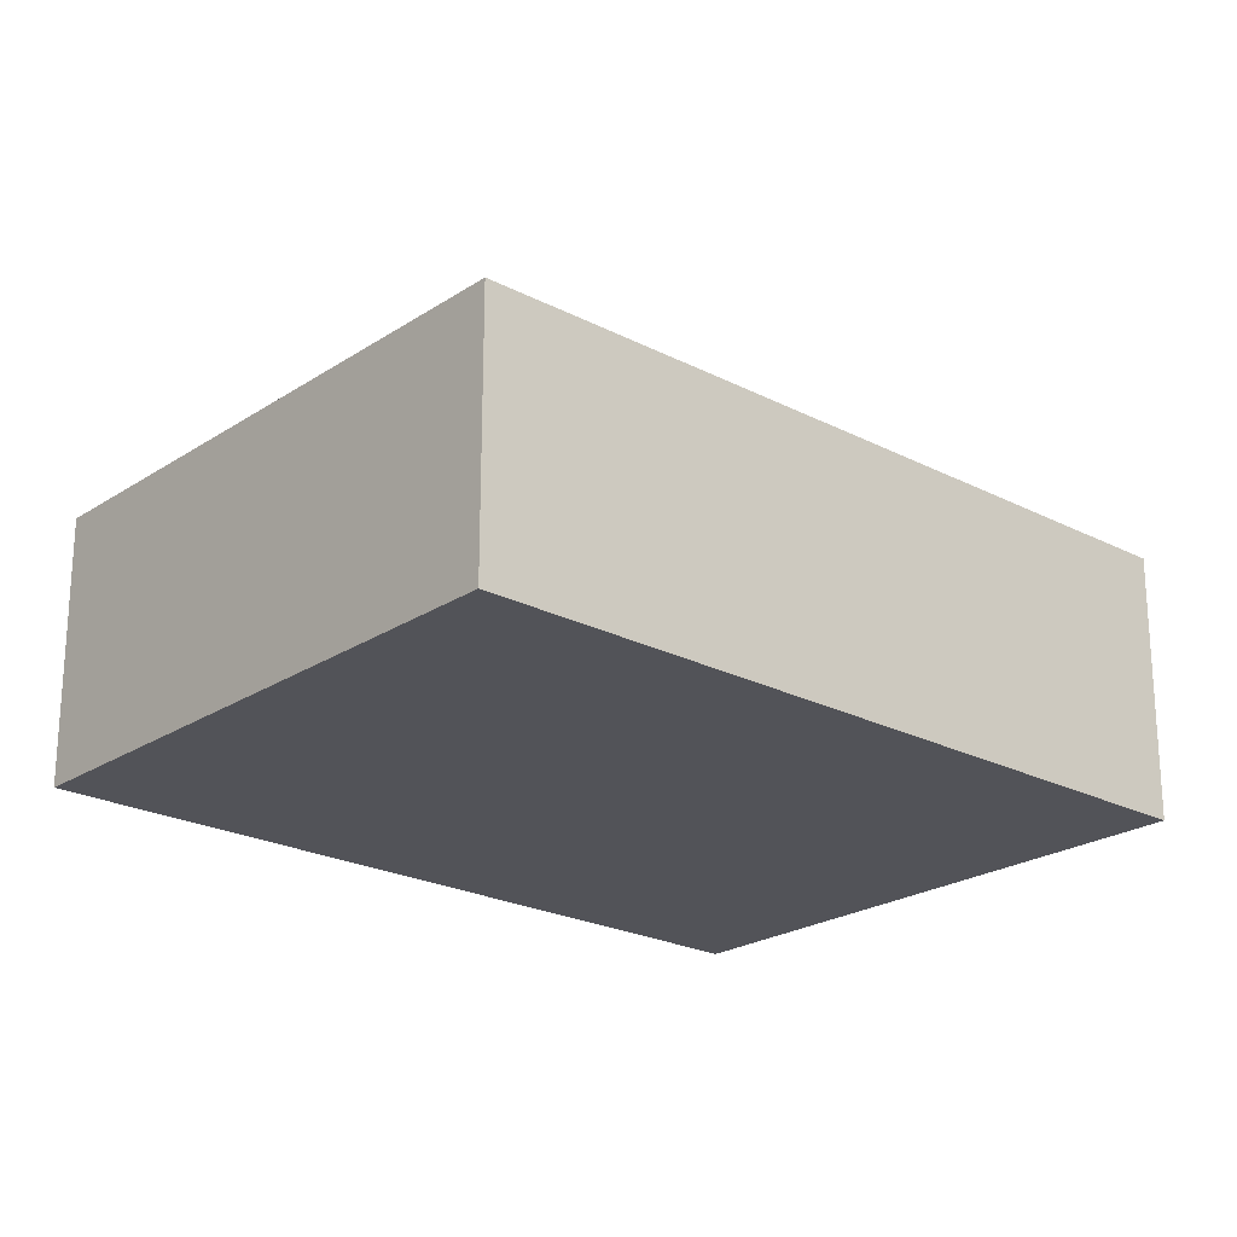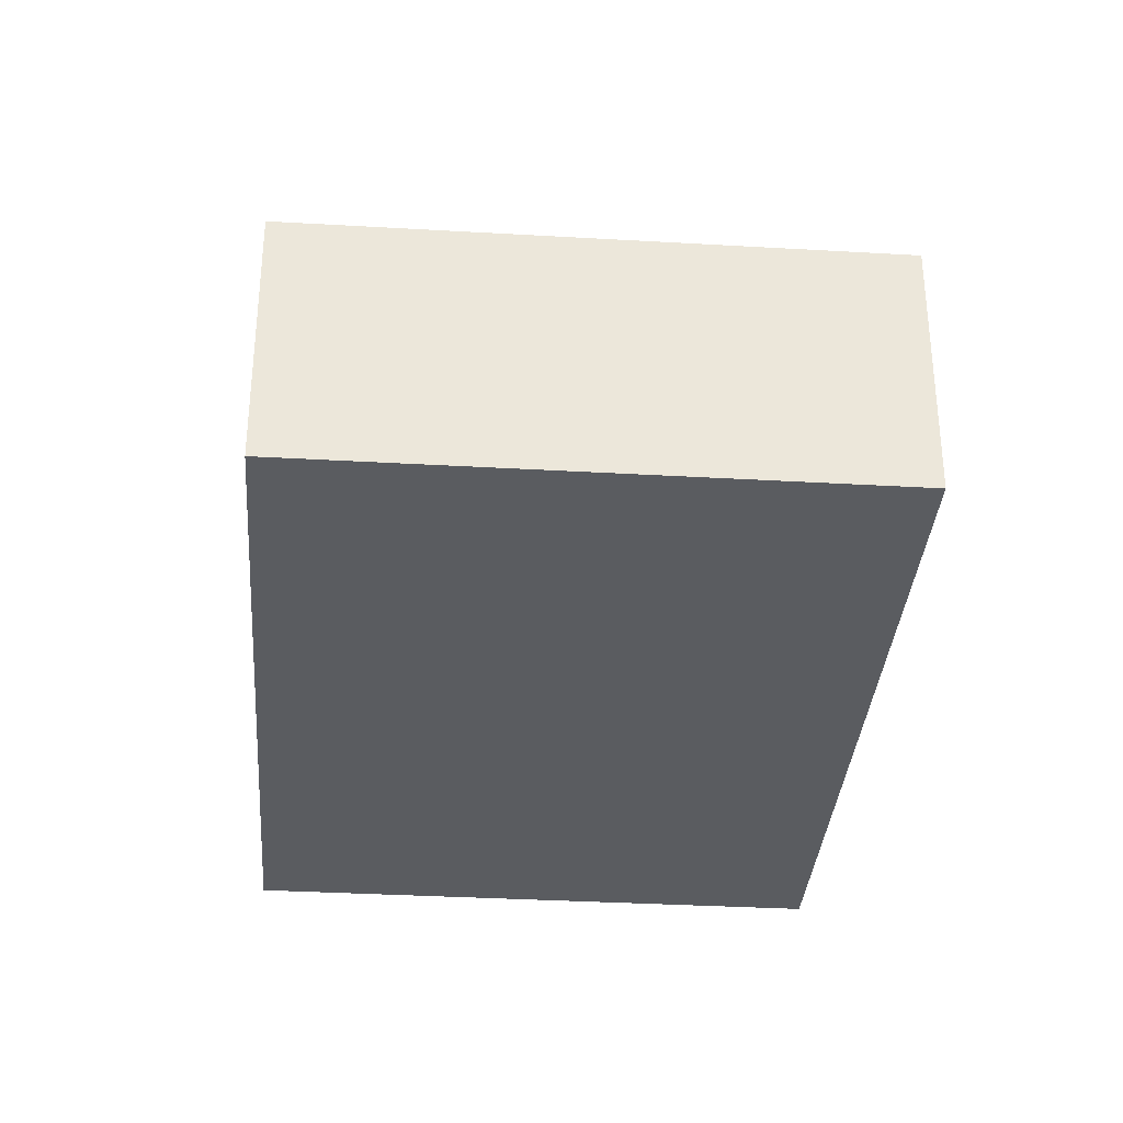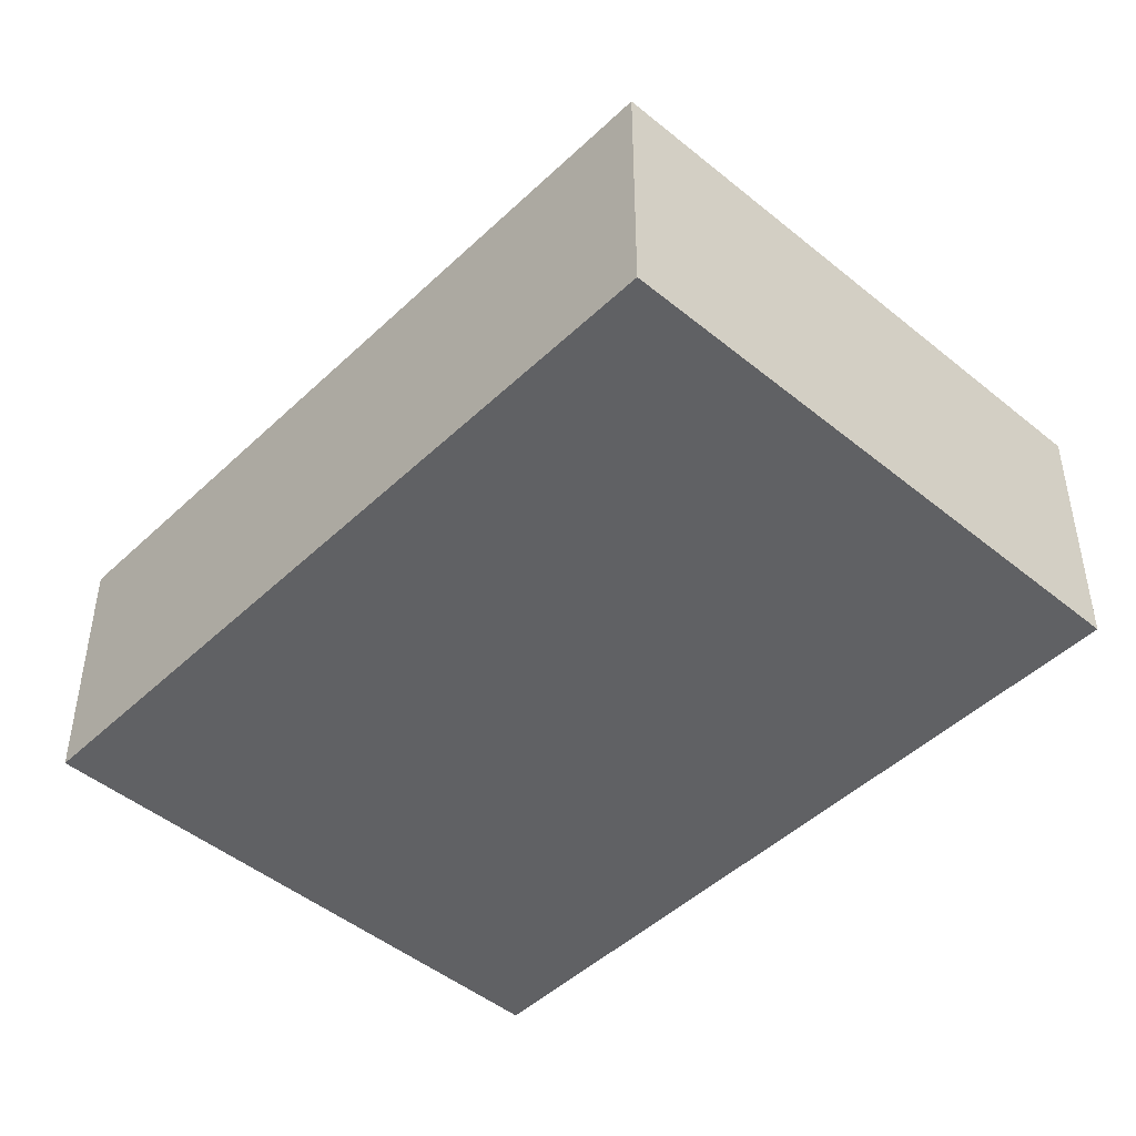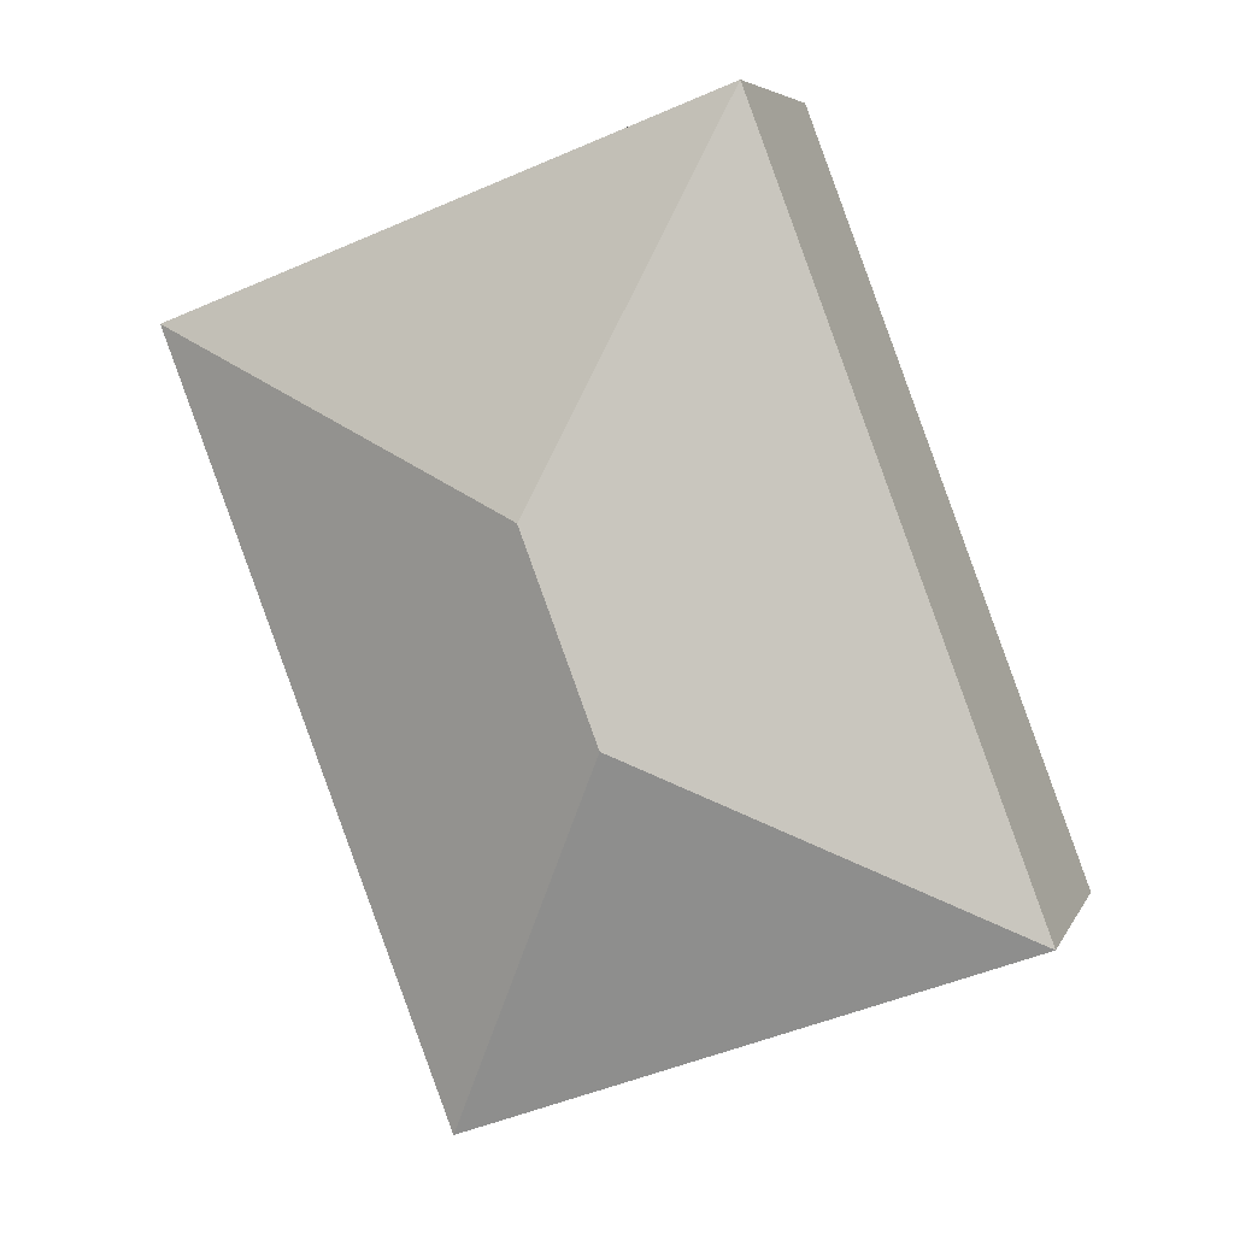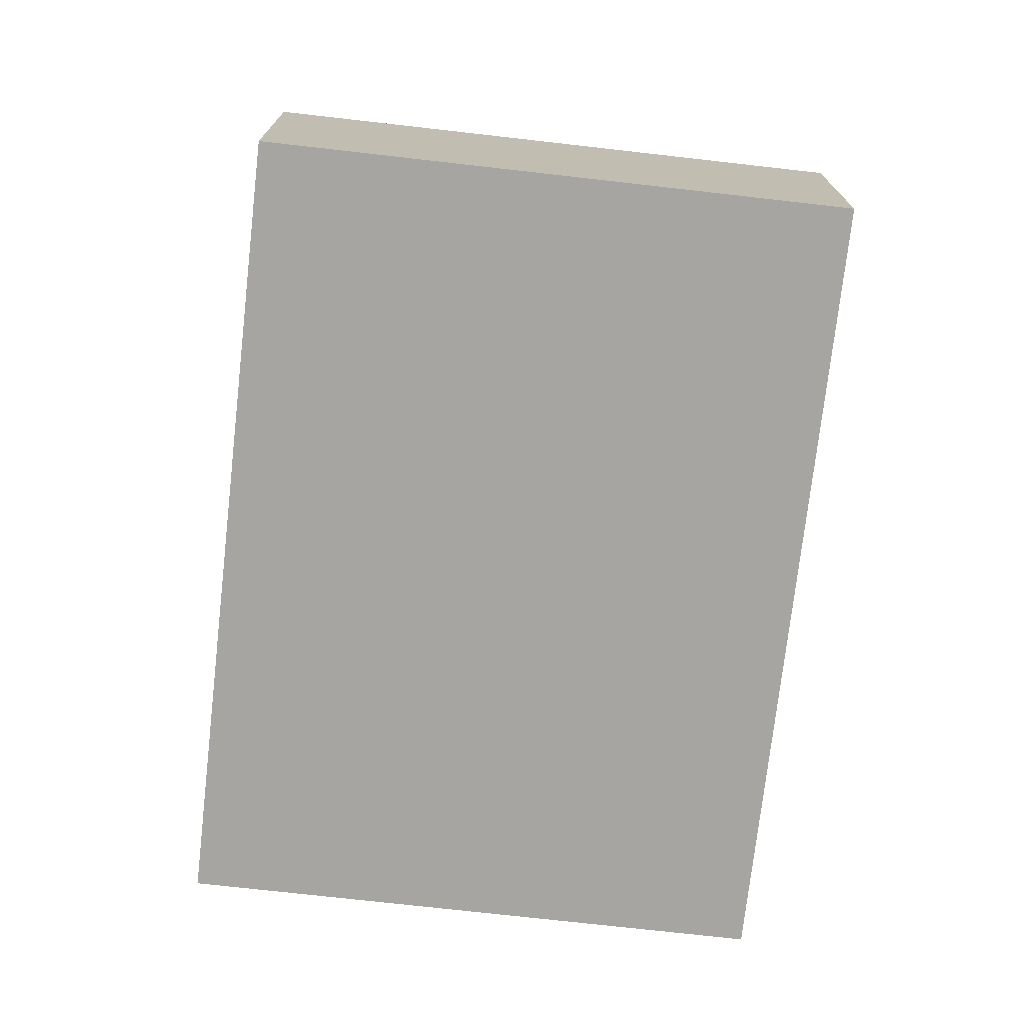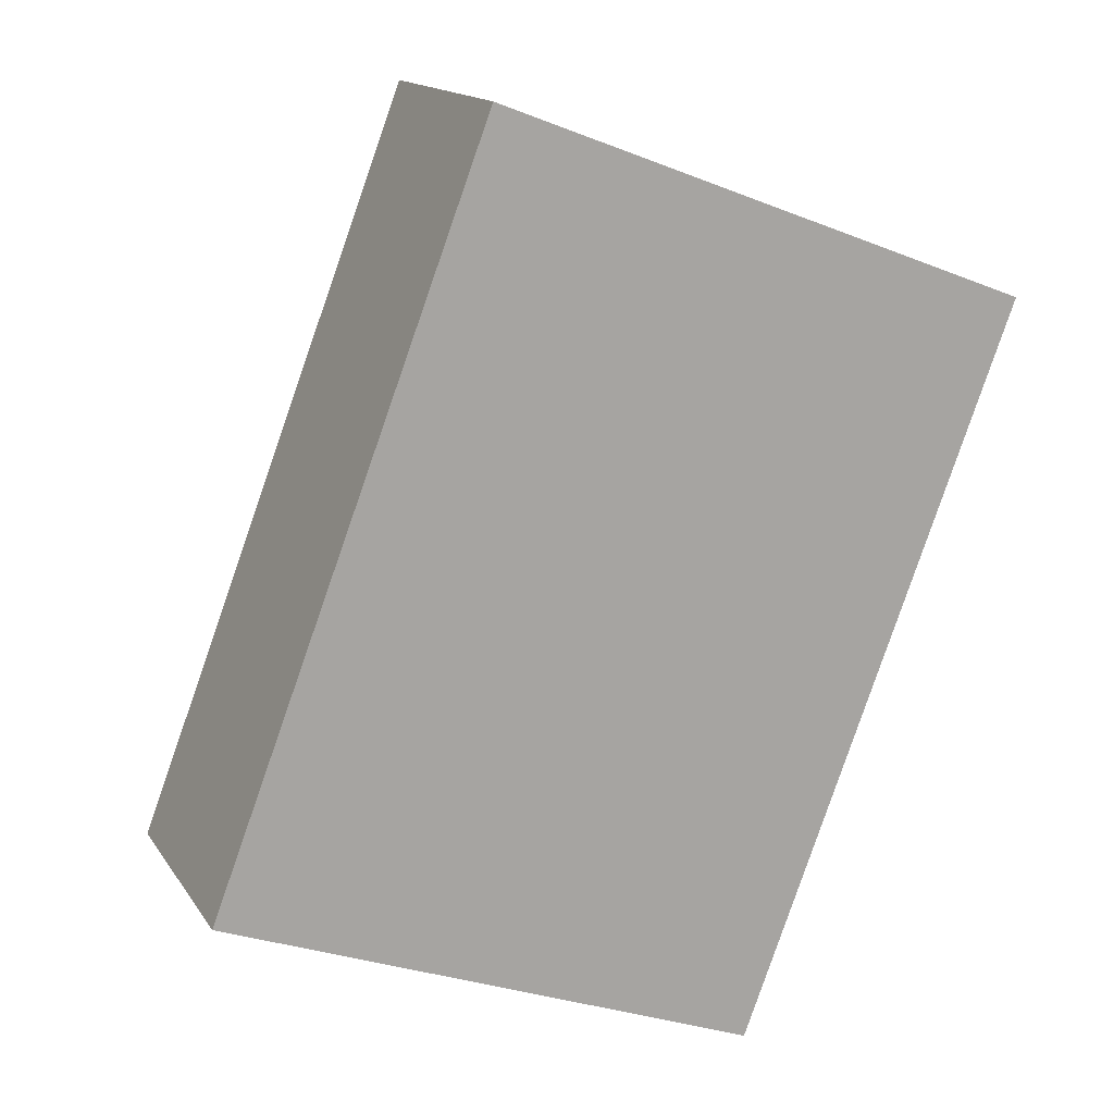
<metadata>
{"format":"obj","ext":"obj","renderer":"f3d","projection":"perspective","resolution":1024,"background":"white","views":[{"elev":-22.7,"azim":69.1,"up":"+Y"},{"elev":-34.1,"azim":-163.7,"up":"+Y"},{"elev":-46.8,"azim":-22.2,"up":"+Y"},{"elev":5.9,"azim":-163.7,"up":"+Z"},{"elev":-73.9,"azim":14.3,"up":"+Y"},{"elev":15.3,"azim":-22.2,"up":"+Z"}]}
</metadata>
<code>
v  3.423 3.229 1.541
v  7.511 2.334 4.837
v  4.963 2.334 -1.882
v  4.089 3.229 3.297
v  2.548 2.334 6.72
v  0 2.333 1.429e-16
v  4.963 1.152e-16 -1.882
v  0 0 0
v  2.548 -4.115e-16 6.72
v  7.511 -2.962e-16 4.837
g defaultobject
f 1 2 3
f 2 1 4
f 4 5 2
f 1 3 6
f 4 6 5
f 6 4 1
f 7 6 3
f 6 7 8
f 6 9 5
f 9 6 8
f 9 2 5
f 2 9 10
f 10 3 2
f 3 10 7
f 7 9 8
f 9 7 10

</code>
